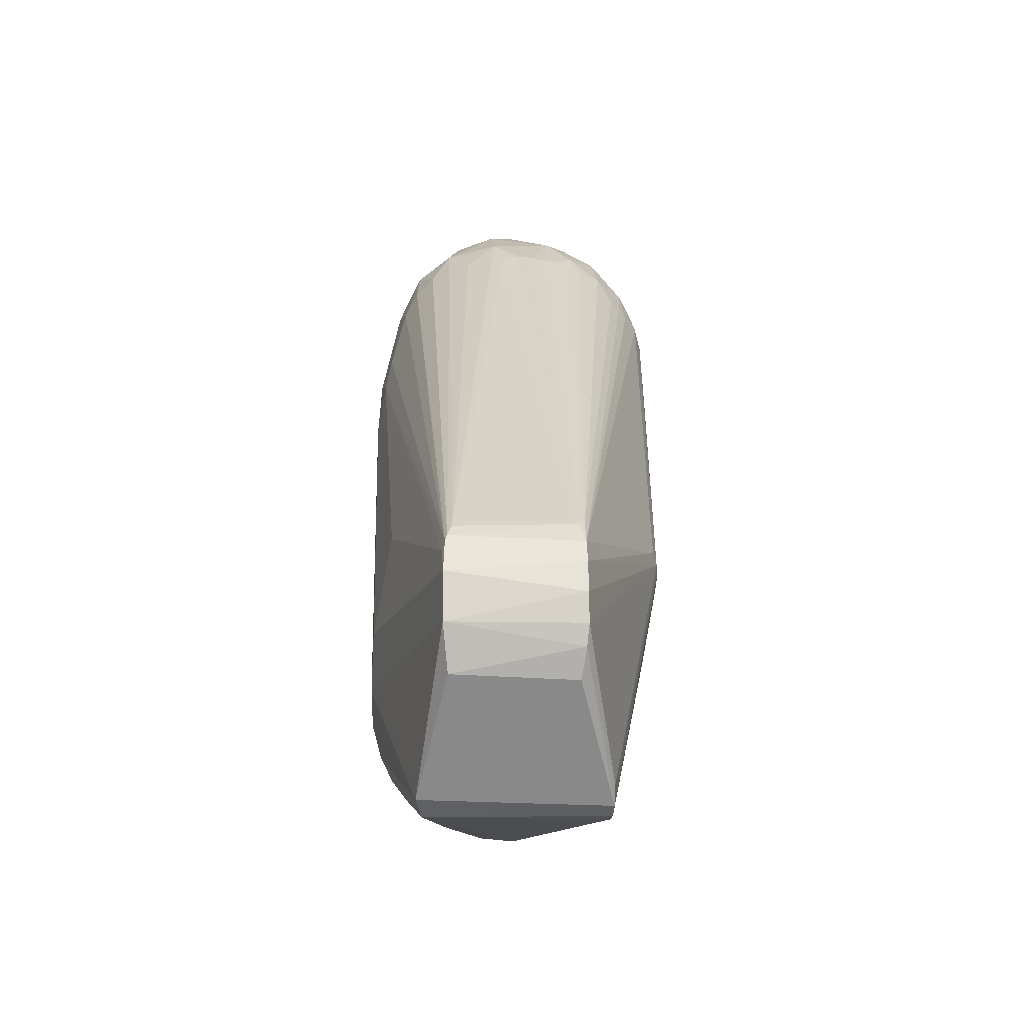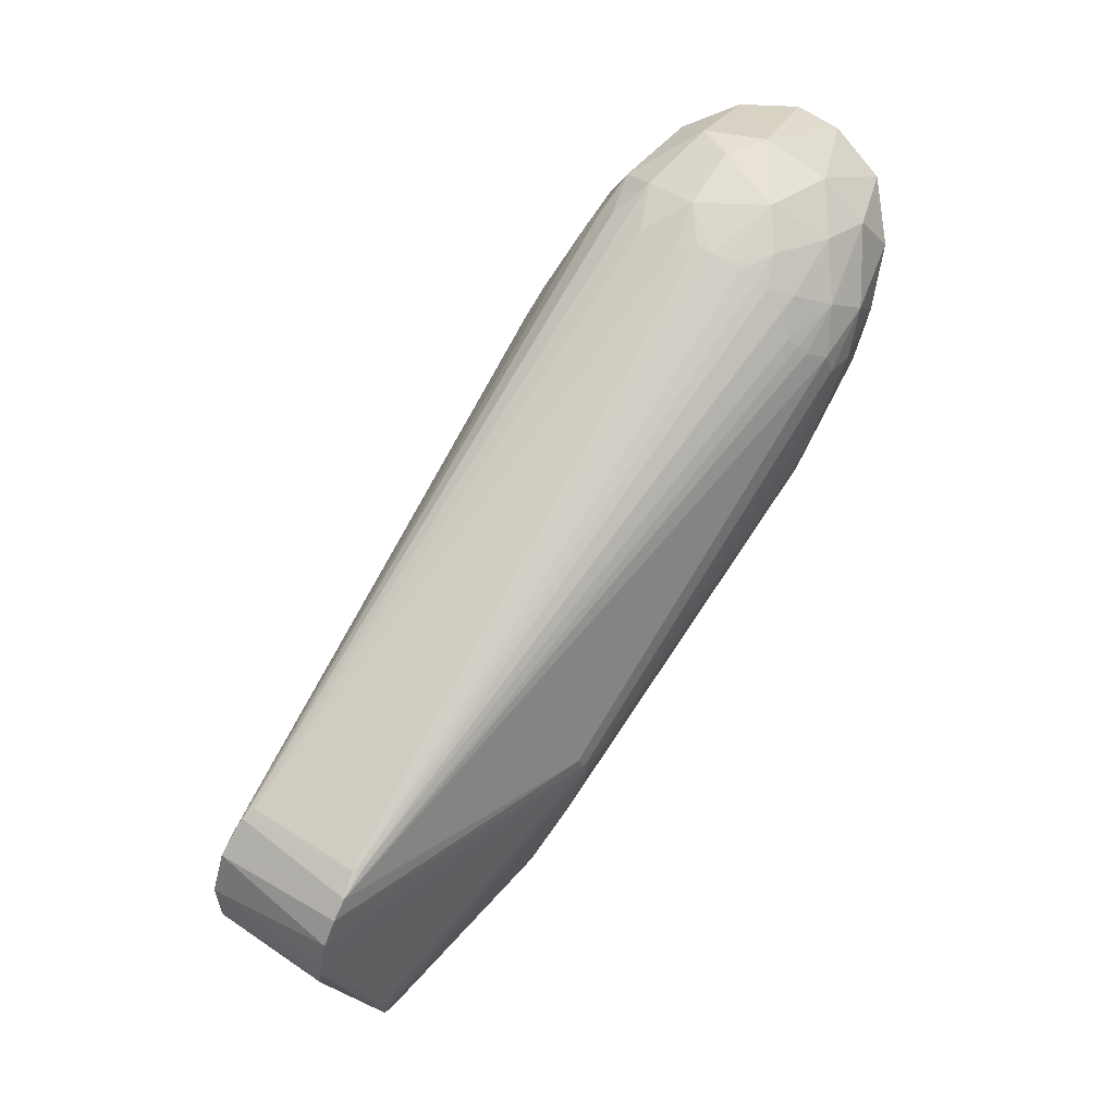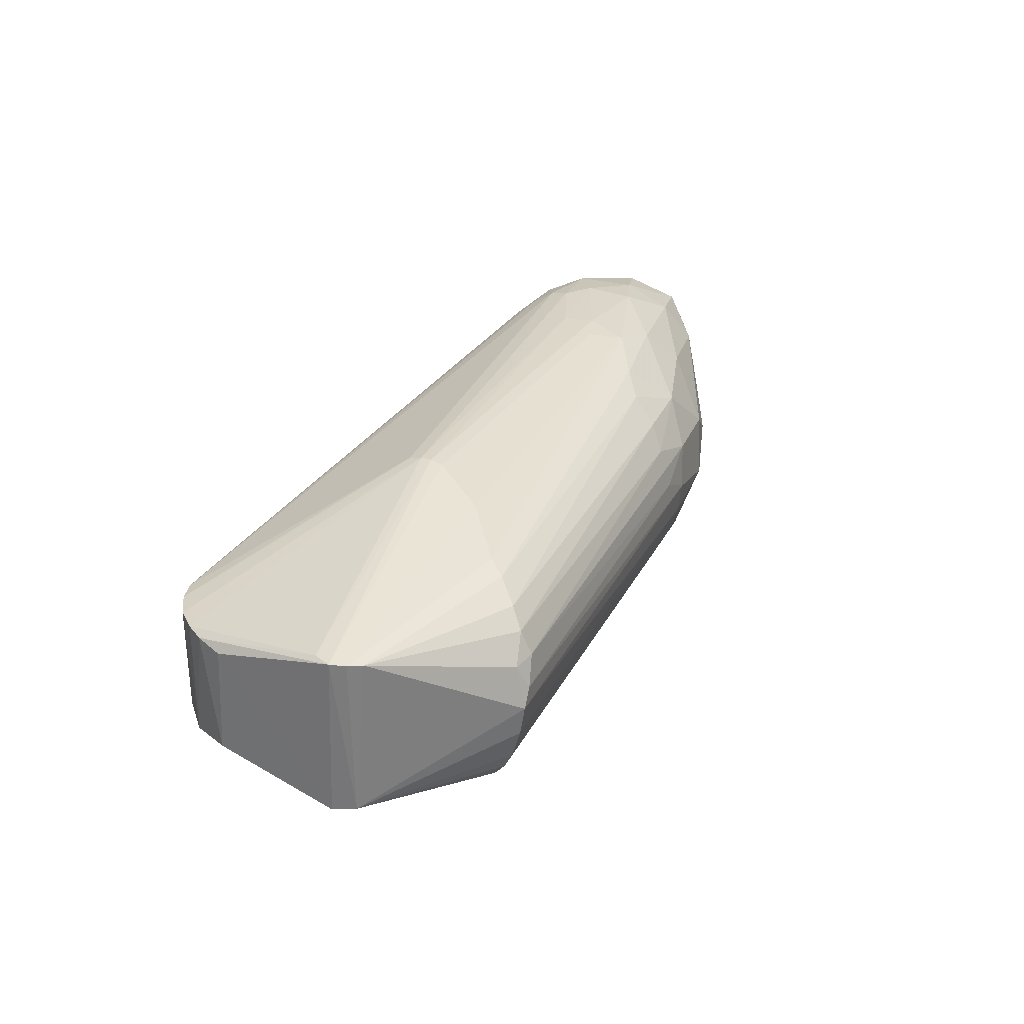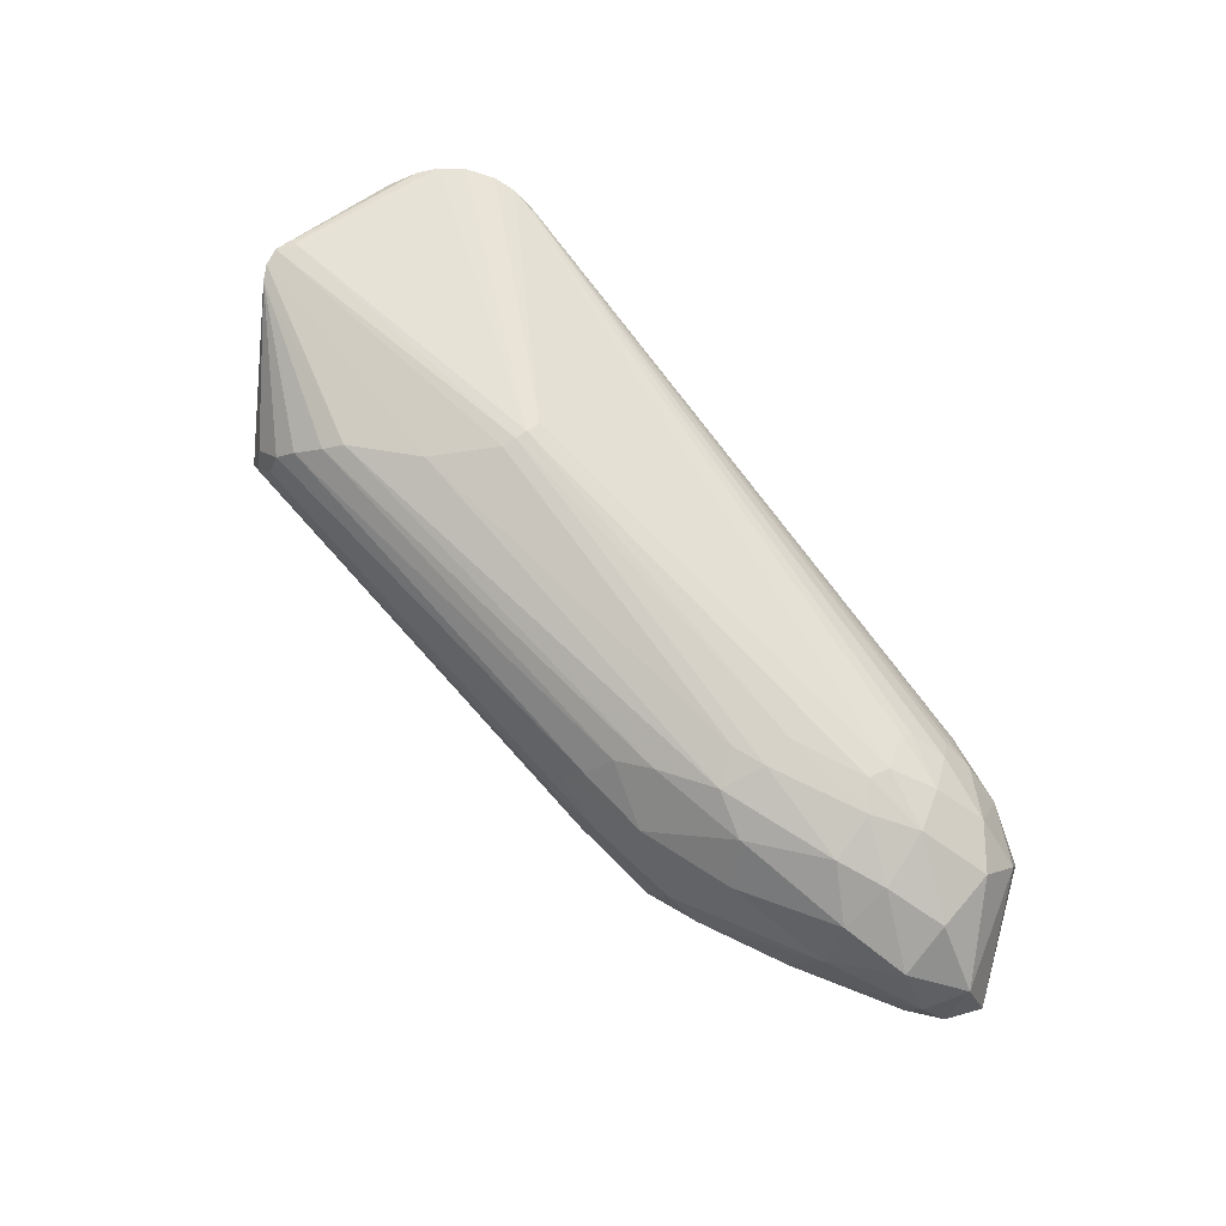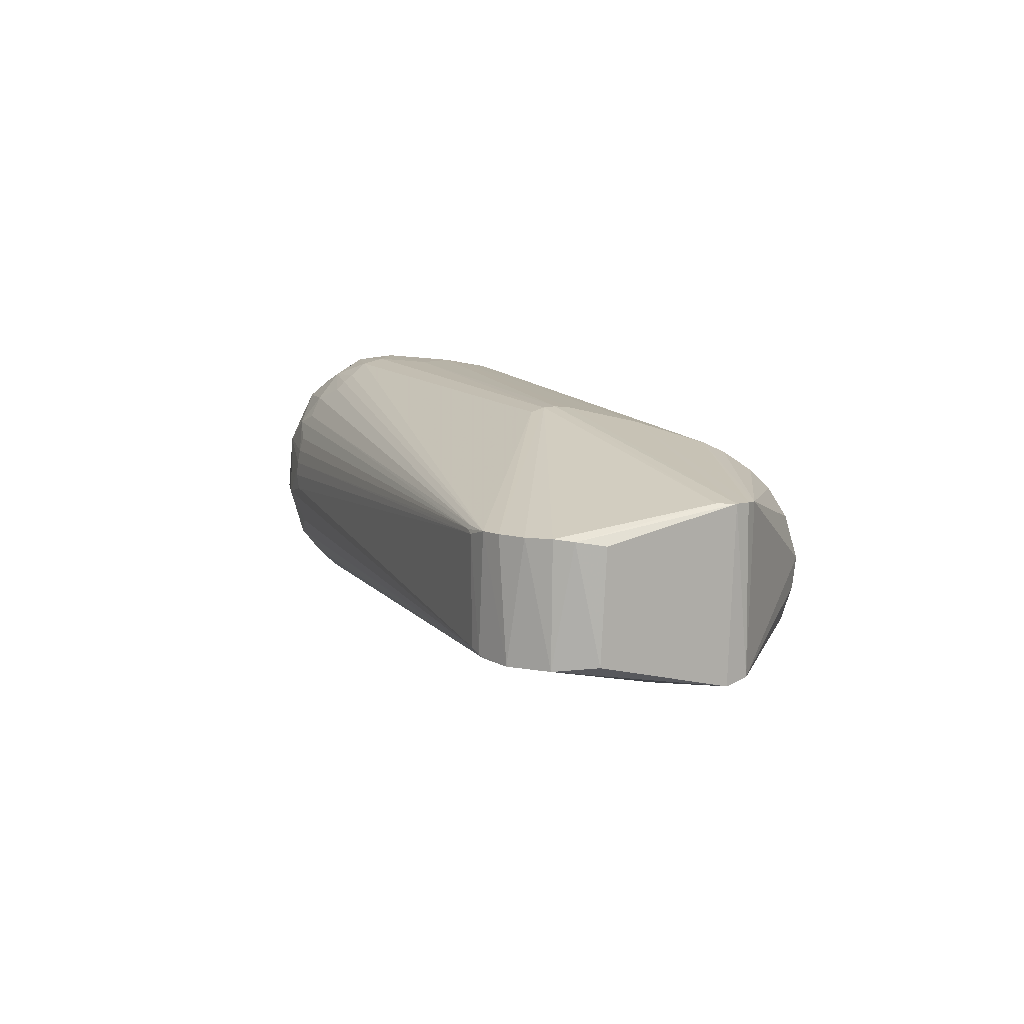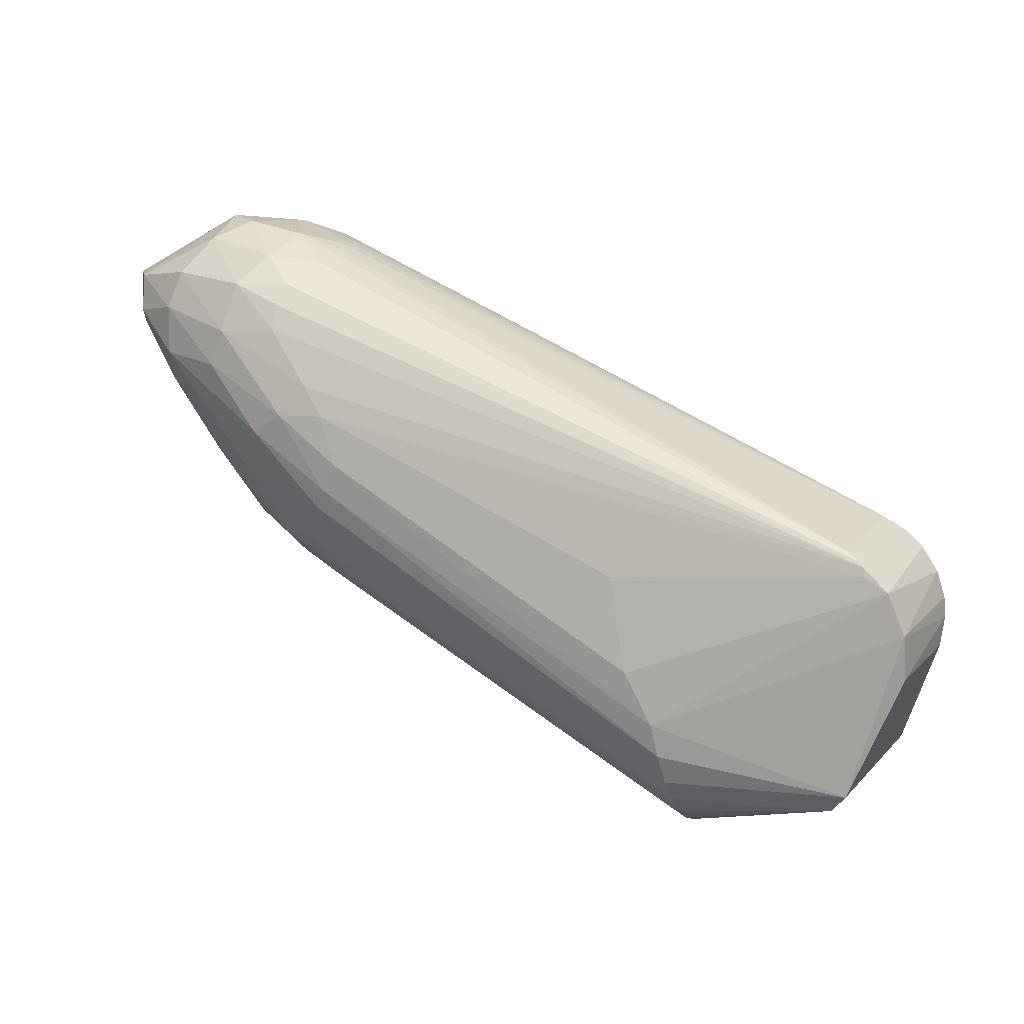
<metadata>
{"format":"obj","ext":"obj","renderer":"f3d","projection":"perspective","resolution":1024,"background":"white","views":[{"elev":7.6,"azim":-90.0,"up":"+Y"},{"elev":57.8,"azim":-54.5,"up":"+Y"},{"elev":30.7,"azim":-42.0,"up":"+Z"},{"elev":79.0,"azim":72.6,"up":"+Z"},{"elev":11.3,"azim":-90.4,"up":"+Z"},{"elev":18.9,"azim":-151.2,"up":"+Y"}]}
</metadata>
<code>
v -0.005417 -0.01205 0.01109
v -0.00893 -0.002003 0.008533
v -0.005591 -0.01156 -0.003309
v -0.009083 -0.001546 -0.0008223
v 0.008635 -0.01894 0.003721
v -0.003314 -0.01366 0.01087
v -0.004326 -0.01322 -0.002917
v -0.005329 0.007301 0.008967
v 0.01529 0.003258 0.01515
v 0.04783 0.01994 0.01547
v 0.01599 0.001215 0.01554
v 0.01626 6.637e-05 0.01543
v 0.0157 0.002171 0.01548
v 0.04617 0.02698 0.004138
v 0.04535 0.0267 0.002866
v -0.003558 0.008281 0.008383
v -0.004779 0.007667 -0.0009656
v -0.005171 0.007333 -0.001118
v -0.00536 0.006614 -0.001336
v -0.00449 -0.01306 0.01102
v 0.0119 -0.01128 0.01302
v 0.01502 -0.005693 0.01435
v 0.01151 -0.01298 0.01228
v 0.04364 0.01362 0.01612
v 0.04505 0.01134 0.01618
v -0.006749 0.006109 0.009038
v 0.01074 -0.01519 0.01085
v 0.01024 -0.01668 0.009393
v 0.04106 -0.001254 0.01103
v 0.04798 0.02464 0.01189
v -0.002885 0.008314 0.008929
v 0.04565 0.02266 0.01307
v -0.002865 0.008487 0.008636
v 0.04692 0.0254 0.01017
v 0.04905 0.02665 0.009239
v 0.04806 0.01818 0.01595
v 0.04652 0.02631 0.007874
v 0.052 0.02801 0.006984
v 0.04637 0.02663 0.006646
v 0.04625 0.02685 0.005394
v -0.003778 0.008194 -0.0006522
v 0.04661 0.02484 -0.003897
v 0.04671 0.0233 -0.005383
v 0.05072 0.02464 -0.005314
v 0.0488 0.02792 0.001926
v 0.04543 0.02621 -0.0004993
v 0.04935 0.0268 -0.002381
v -0.007343 0.005538 -0.001182
v 0.04064 0.01488 -0.008078
v 0.01435 0.004603 -0.006053
v -0.008857 0.002072 0.00909
v -0.008131 0.004176 0.009055
v -0.00546 -0.01046 0.01114
v 0.008657 -0.01795 0.007256
v 0.009455 -0.01856 0.005252
v 0.04296 0.009451 0.01603
v 0.04365 -0.002521 0.001236
v 0.008336 -0.01774 -0.001517
v 0.04376 -0.001637 -0.001302
v 0.05029 0.0008172 0.001753
v 0.04409 -0.0026 0.003792
v 0.01217 -0.002847 -0.007443
v 0.009759 -0.006942 -0.007489
v -0.008881 0.00217 -0.00117
v 0.009106 -0.009653 -0.00736
v -0.009089 0.0004111 0.00891
v 0.05022 0.02294 0.0141
v 0.04633 0.02115 0.01446
v 0.04598 0.02192 0.01382
v 0.05713 0.02743 0.008669
v 0.05694 0.02862 0.003421
v 0.05326 0.02593 0.01152
v 0.04641 0.02137 -0.006464
v 0.04249 0.01716 -0.007598
v 0.05117 0.02086 -0.007211
v 0.041 0.001027 0.01306
v 0.04264 0.003644 0.01427
v 0.04557 0.007649 0.01547
v 0.008411 -0.01862 0.001226
v 0.03978 -0.001338 -0.004587
v 0.008326 -0.01682 -0.003158
v 0.00837 -0.01555 -0.00465
v 0.04257 -0.001271 -0.00298
v 0.04089 -0.003911 0.005717
v 0.01062 -0.01758 0.007452
v 0.04497 -0.001589 0.0074
v 0.04643 0.0002186 -0.002459
v 0.05372 0.00375 0.004394
v 0.05136 0.002149 0.006595
v 0.04451 0.01461 -0.008627
v 0.04011 0.008712 -0.008847
v 0.03901 0.01104 -0.008707
v 0.04084 0.006936 -0.008604
v 0.05286 0.02074 0.01534
v 0.0506 0.01735 0.01601
v 0.05387 0.02864 0.001616
v 0.06643 0.02241 0.004687
v 0.06485 0.02117 0.009545
v 0.05575 0.02753 -0.001597
v 0.05796 0.02188 -0.005707
v 0.06223 0.02082 -0.003965
v 0.05773 0.01792 -0.006187
v 0.06632 0.01934 0.005413
v 0.04947 0.007988 0.01438
v 0.05771 0.01338 0.01308
v 0.05303 0.0141 0.01541
v 0.04638 0.001436 0.01098
v 0.05514 0.005979 0.0001864
v 0.05057 0.003559 -0.003031
v 0.06406 0.01909 -0.001394
v 0.06501 0.01784 0.001536
v 0.05568 0.008316 -0.002316
v 0.0519 0.007893 -0.005391
v 0.05957 0.01155 0.009787
v 0.05243 0.00656 0.01148
v 0.06478 0.01669 0.004679
v 0.06509 0.01765 0.007824
v 0.008507 -0.01396 -0.005833
v 0.008673 -0.01214 -0.006704
v 0.05718 0.0247 0.01239
v 0.056 0.01702 0.01488
v 0.06612 0.02294 0.001065
v 0.05724 0.02485 -0.004505
v 0.04052 -0.002911 0.00902
v 0.05981 0.02034 0.01346
v 0.06228 0.01673 0.01176
v 0.04185 0.003516 -0.007409
v 0.05858 0.015 -0.004501
v 0.05894 0.009388 0.004559
v 0.05212 0.01785 -0.007624
v 0.03944 0.0002616 -0.006132
v 0.04638 0.003105 -0.005508
v 0.06295 0.02364 -0.002645
v 0.04724 0.01275 -0.008524
v 0.04914 0.009164 -0.007357
v 0.04119 0.004804 -0.008001
f 16 17 8
f 48 8 17
f 22 1 20
f 126 105 114
f 119 3 65
f 41 16 15
f 41 17 16
f 44 75 73
f 63 48 62
f 63 65 3
f 2 66 4
f 2 4 3
f 2 3 1
f 2 1 66
f 53 66 1
f 64 52 48
f 64 48 63
f 64 63 3
f 64 3 4
f 64 4 66
f 89 86 60
f 61 60 86
f 61 55 5
f 117 126 114
f 98 126 117
f 98 97 70
f 98 125 126
f 120 125 98
f 120 98 70
f 10 68 8
f 10 8 9
f 121 105 126
f 121 126 125
f 7 20 1
f 7 1 3
f 7 3 119
f 7 119 118
f 7 118 82
f 131 82 118
f 130 134 90
f 130 90 75
f 45 46 41
f 45 41 15
f 43 44 73
f 43 17 42
f 43 42 44
f 18 19 48
f 18 48 17
f 18 17 43
f 18 43 73
f 18 49 19
f 50 19 49
f 50 49 62
f 50 62 48
f 50 48 19
f 51 52 64
f 51 64 66
f 51 66 53
f 51 53 13
f 51 13 52
f 26 52 13
f 26 13 9
f 26 9 8
f 26 8 48
f 26 48 52
f 21 22 20
f 54 5 55
f 84 61 86
f 84 55 61
f 57 61 5
f 57 60 61
f 128 112 113
f 88 114 89
f 88 89 60
f 100 133 101
f 100 130 75
f 33 16 8
f 33 8 31
f 94 95 121
f 94 121 125
f 94 125 120
f 36 24 95
f 36 95 94
f 36 94 10
f 36 10 9
f 36 9 13
f 36 13 24
f 12 1 22
f 81 7 82
f 81 58 7
f 79 7 58
f 79 57 5
f 79 5 7
f 136 119 65
f 91 90 134
f 91 65 63
f 38 39 35
f 71 38 70
f 71 70 97
f 47 44 42
f 47 42 17
f 47 17 41
f 47 41 46
f 47 46 45
f 74 18 73
f 74 73 75
f 74 75 90
f 74 90 49
f 74 49 18
f 6 21 20
f 6 20 7
f 6 7 5
f 6 5 54
f 85 54 55
f 85 55 84
f 85 84 86
f 29 76 27
f 23 21 6
f 23 6 27
f 23 27 76
f 102 128 113
f 102 134 130
f 102 130 100
f 102 100 101
f 102 101 128
f 108 88 60
f 108 112 111
f 129 117 114
f 129 114 88
f 129 88 108
f 129 108 111
f 110 111 112
f 110 112 128
f 110 128 101
f 103 97 98
f 103 98 117
f 123 100 75
f 123 75 44
f 123 133 100
f 14 45 15
f 14 15 16
f 37 33 35
f 37 35 39
f 37 39 33
f 34 35 33
f 34 33 31
f 69 32 31
f 69 31 8
f 69 8 68
f 72 120 70
f 72 70 38
f 72 38 35
f 11 24 13
f 11 13 53
f 11 53 1
f 11 1 12
f 135 134 102
f 135 102 113
f 132 135 113
f 109 87 132
f 109 132 113
f 109 113 112
f 109 112 108
f 109 108 60
f 109 60 87
f 59 87 60
f 59 60 57
f 59 57 79
f 59 79 58
f 80 81 82
f 80 82 131
f 80 131 132
f 80 132 87
f 93 91 134
f 93 134 135
f 93 135 136
f 93 136 65
f 93 65 91
f 92 91 63
f 92 63 62
f 92 62 49
f 92 49 90
f 92 90 91
f 96 47 45
f 96 45 38
f 96 38 71
f 28 29 27
f 28 27 6
f 28 6 54
f 28 54 85
f 107 76 29
f 107 86 89
f 106 104 105
f 106 105 121
f 106 121 95
f 78 104 106
f 78 22 21
f 122 110 101
f 122 101 133
f 122 133 71
f 122 71 97
f 122 97 103
f 122 103 111
f 122 111 110
f 116 103 117
f 116 117 129
f 116 129 111
f 116 111 103
f 40 14 16
f 40 16 33
f 40 33 39
f 40 39 38
f 40 38 45
f 40 45 14
f 67 32 69
f 67 69 68
f 67 68 10
f 67 10 94
f 67 94 120
f 67 120 72
f 30 72 35
f 30 35 34
f 30 34 31
f 30 31 32
f 30 32 67
f 30 67 72
f 127 132 131
f 127 131 118
f 127 118 119
f 127 119 136
f 127 136 135
f 127 135 132
f 83 80 87
f 83 87 59
f 83 59 58
f 83 58 81
f 83 81 80
f 99 96 71
f 99 71 133
f 99 133 123
f 99 123 44
f 99 44 47
f 99 47 96
f 124 28 85
f 124 85 86
f 124 86 107
f 124 107 29
f 124 29 28
f 115 107 89
f 115 89 114
f 115 114 105
f 115 105 104
f 115 104 107
f 25 78 106
f 25 106 95
f 25 95 24
f 25 24 11
f 77 78 21
f 77 21 23
f 77 23 76
f 77 76 107
f 77 107 104
f 77 104 78
f 56 25 11
f 56 11 12
f 56 12 22
f 56 22 78
f 56 78 25

</code>
